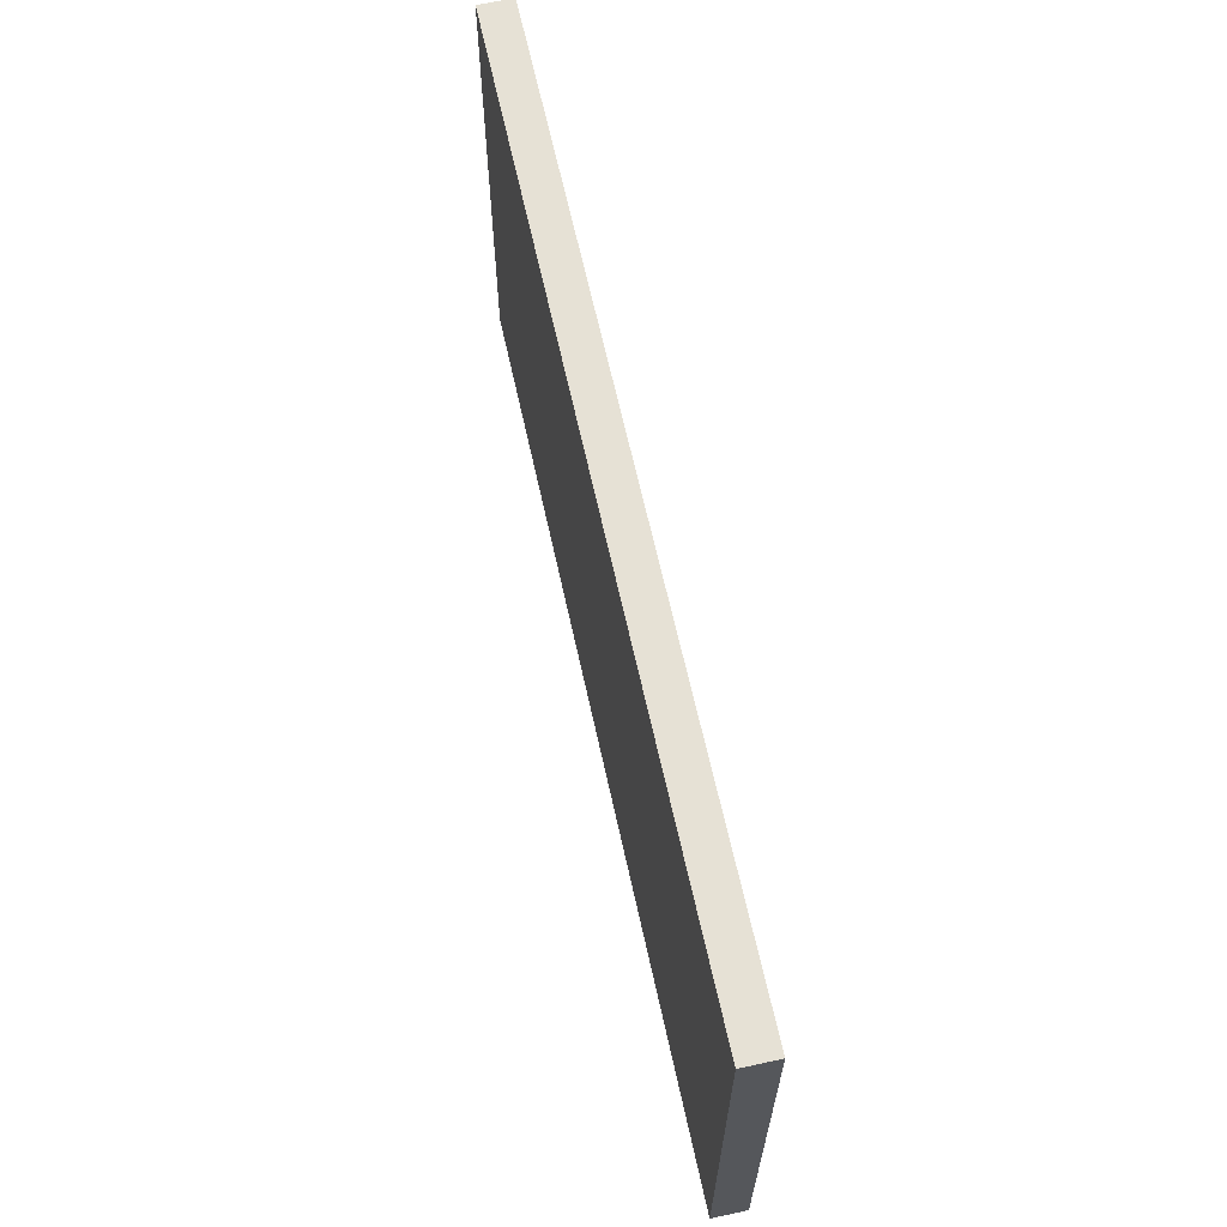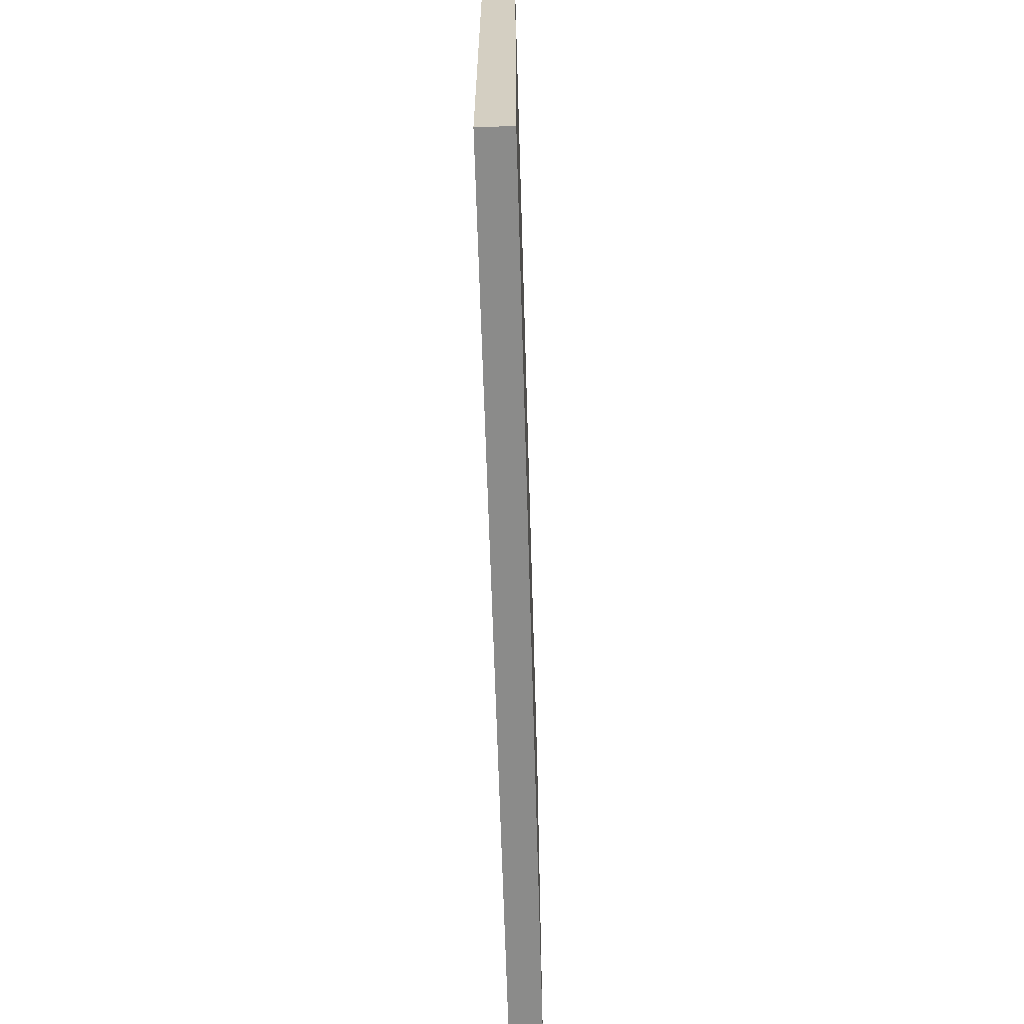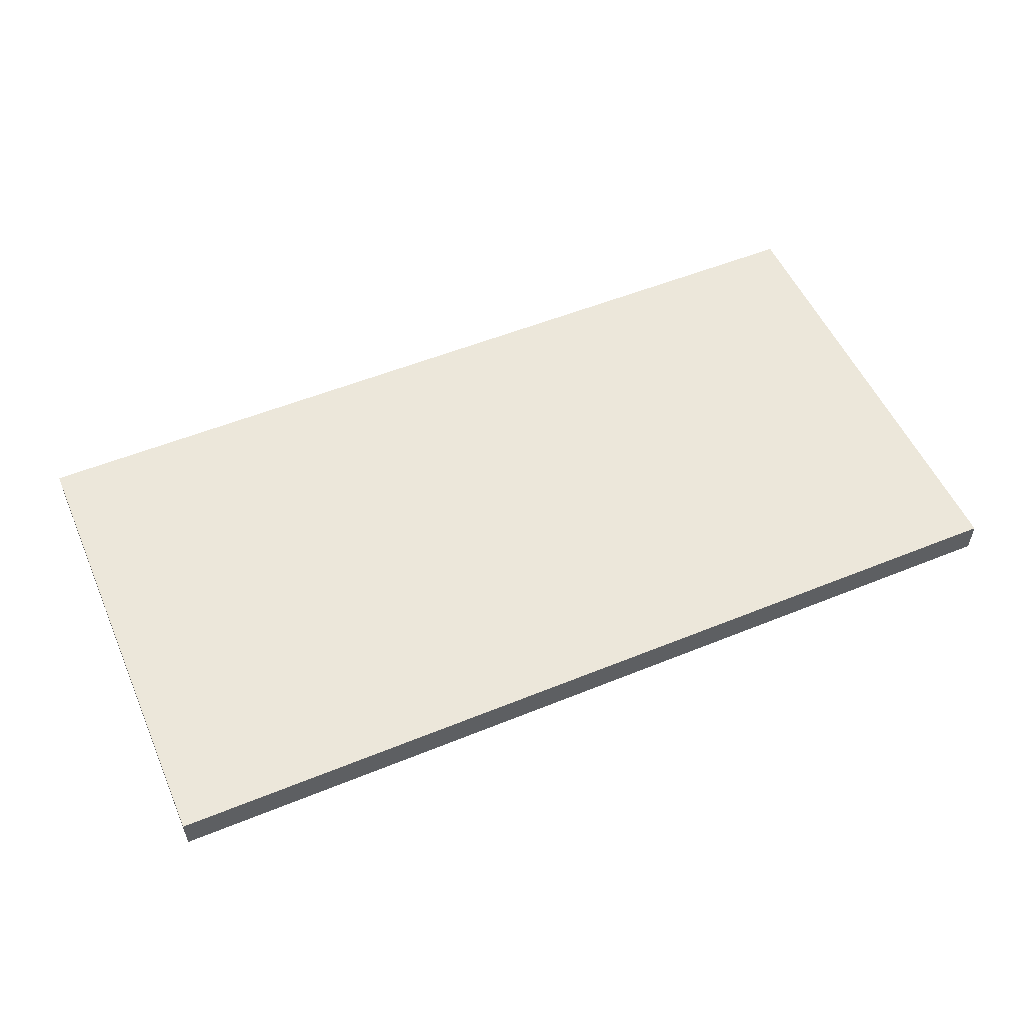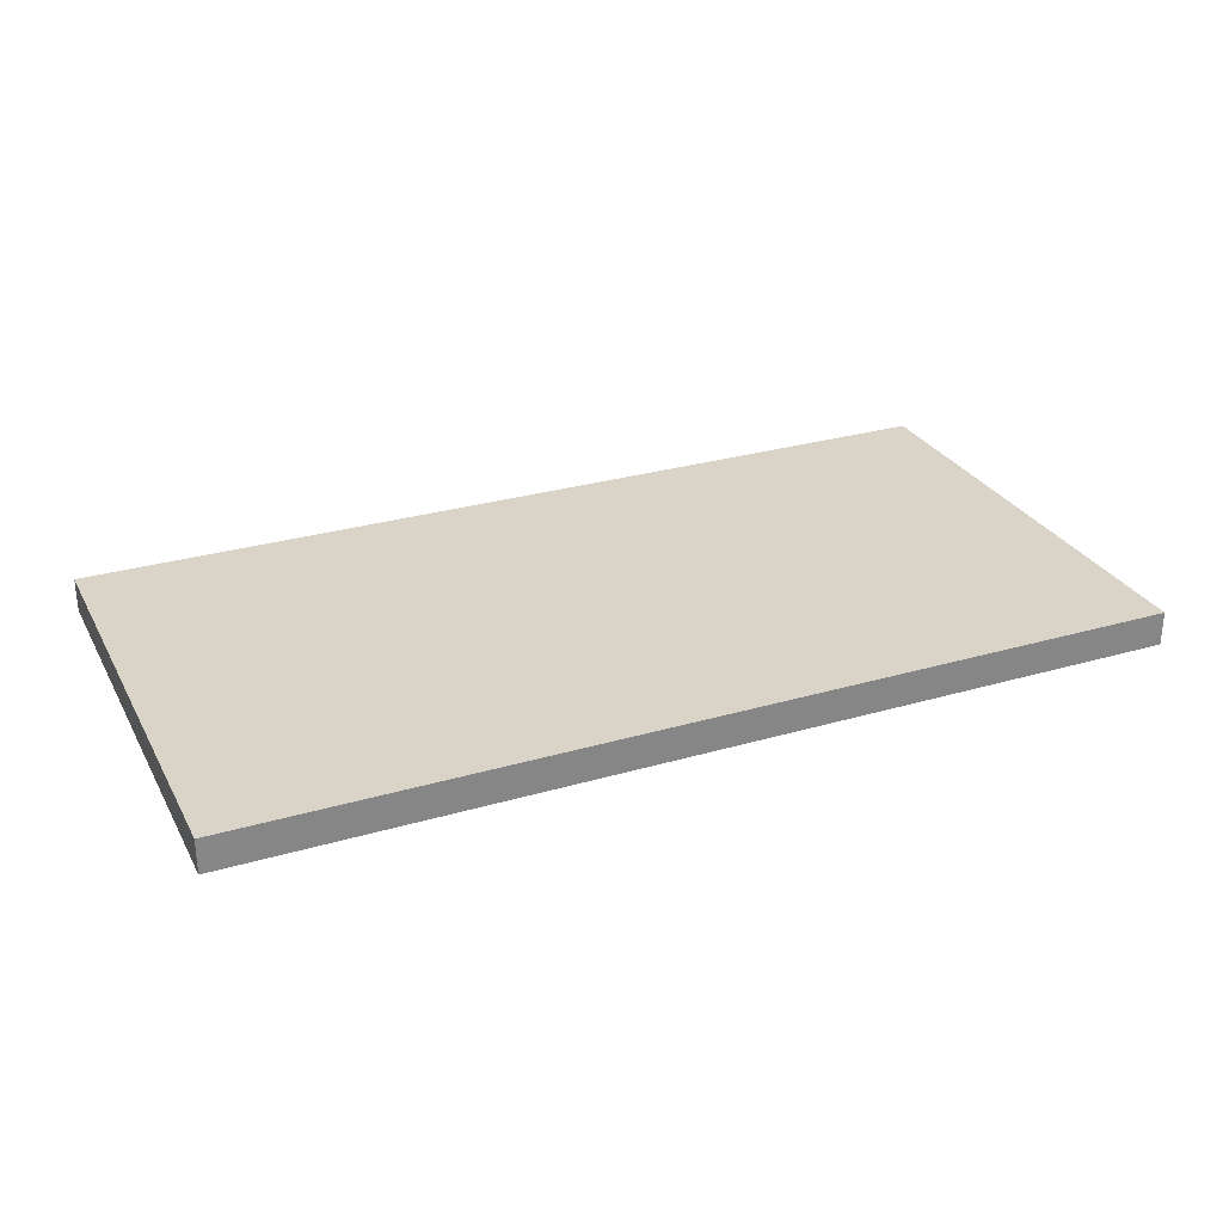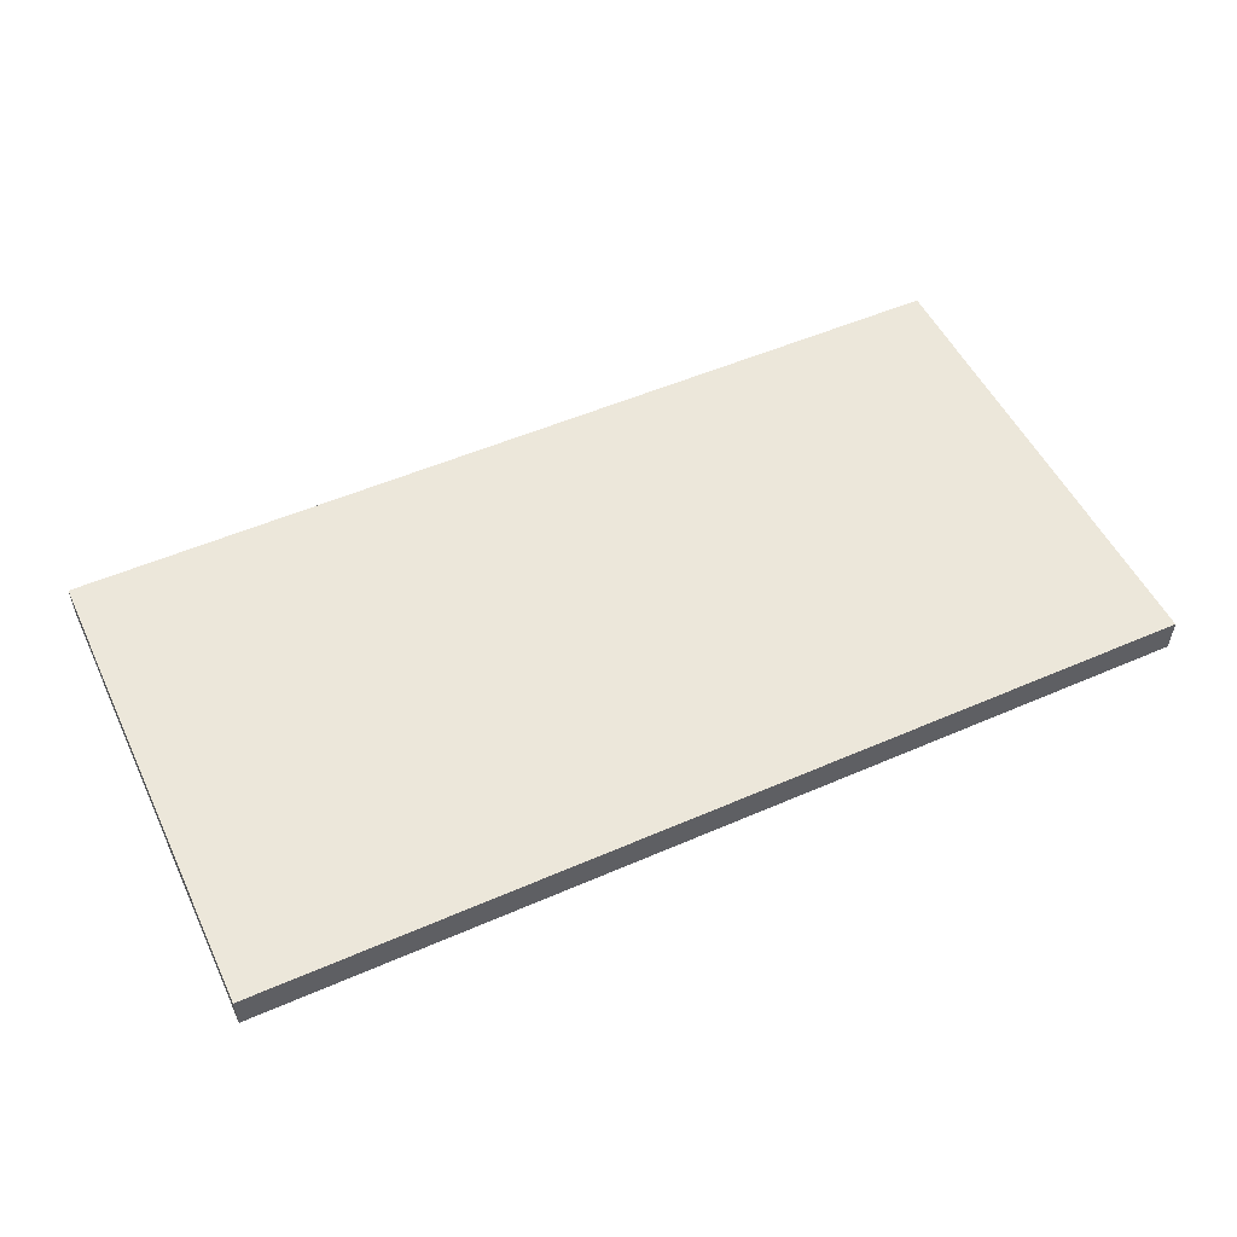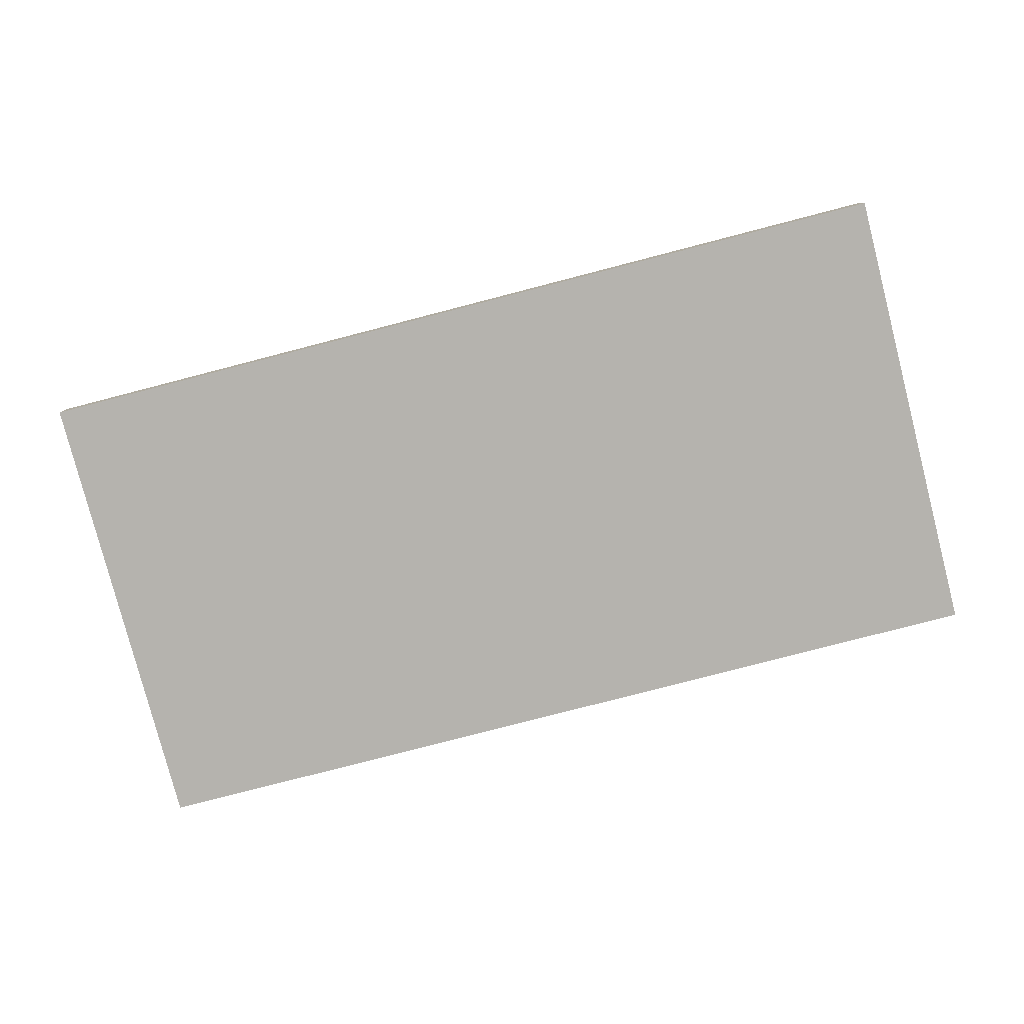
<metadata>
{"format":"obj","ext":"obj","renderer":"f3d","projection":"perspective","resolution":1024,"background":"white","views":[{"elev":64.1,"azim":77.7,"up":"+Z"},{"elev":-63.7,"azim":-88.3,"up":"+Z"},{"elev":53.4,"azim":156.5,"up":"+Y"},{"elev":28.5,"azim":-23.7,"up":"+Y"},{"elev":52.1,"azim":154.8,"up":"+Y"},{"elev":-79.9,"azim":14.5,"up":"+Y"}]}
</metadata>
<code>
v 4.05 0 2.1
v 0 0 2.1
v 0 0 0
v 4.05 0 0
v 0 0.15 2.1
v 4.05 0.15 2.1
v 4.05 0.15 0
v 0 0.15 0
v 0 0 2.1
v 4.05 0 2.1
v 4.05 0.15 2.1
v 0 0.15 2.1
v 4.05 0 2.1
v 4.05 0 0
v 4.05 0.15 0
v 4.05 0.15 2.1
v 4.05 0 0
v 0 0 0
v 0 0.15 0
v 4.05 0.15 0
v 0 0 0
v 0 0 2.1
v 0 0.15 2.1
v 0 0.15 0
f 1 2 4
f 4 2 3
f 6 7 5
f 5 7 8
f 9 10 12
f 12 10 11
f 13 14 16
f 16 14 15
f 17 18 20
f 20 18 19
f 21 22 24
f 24 22 23

</code>
